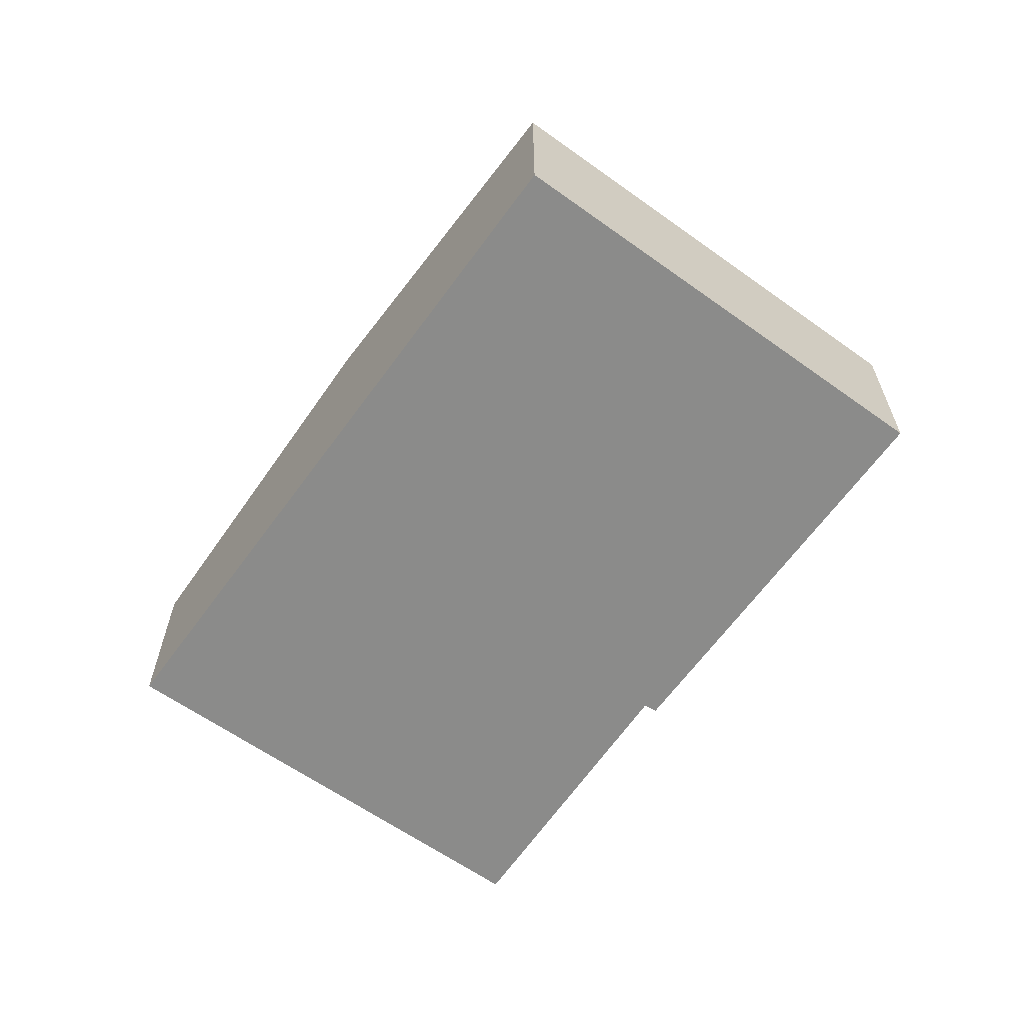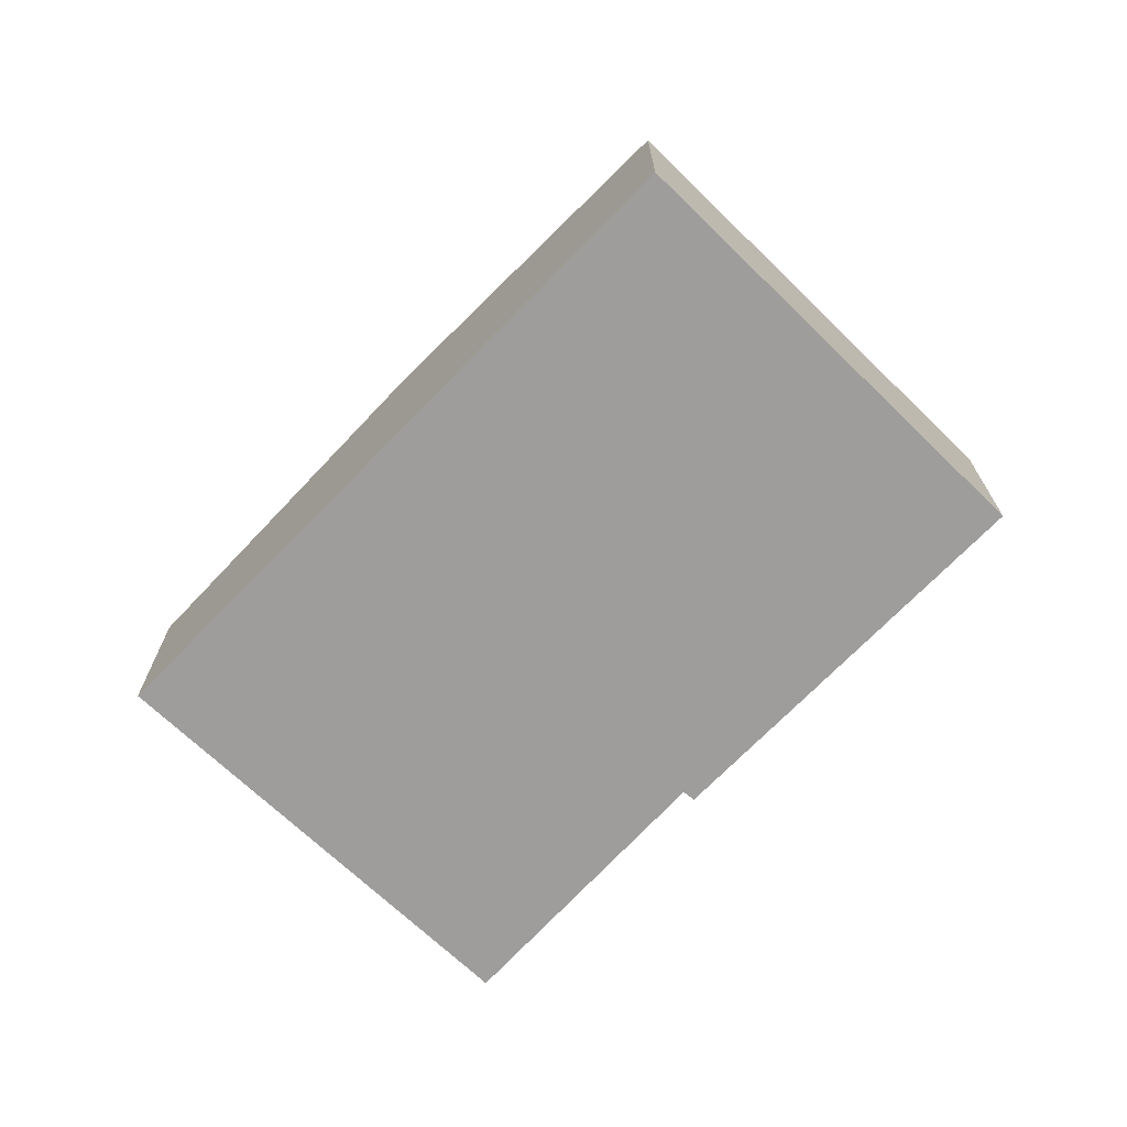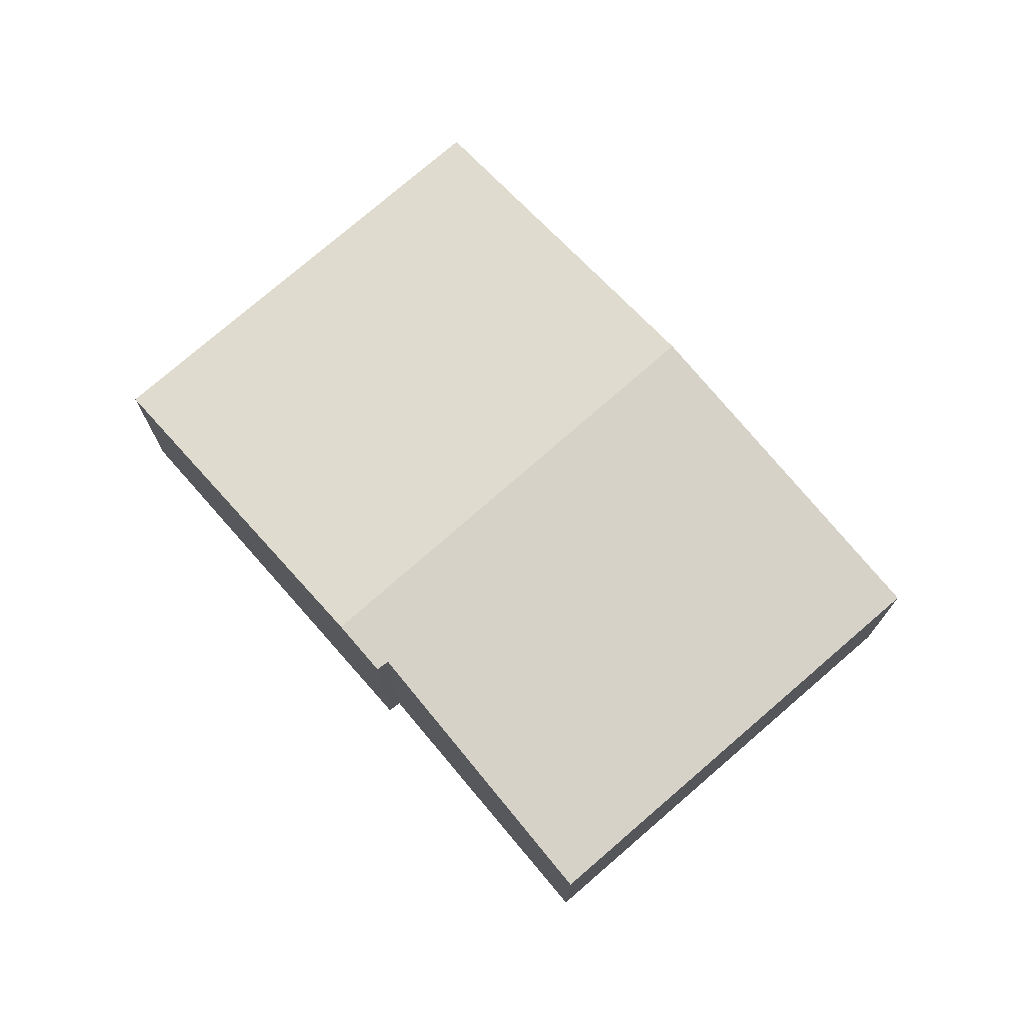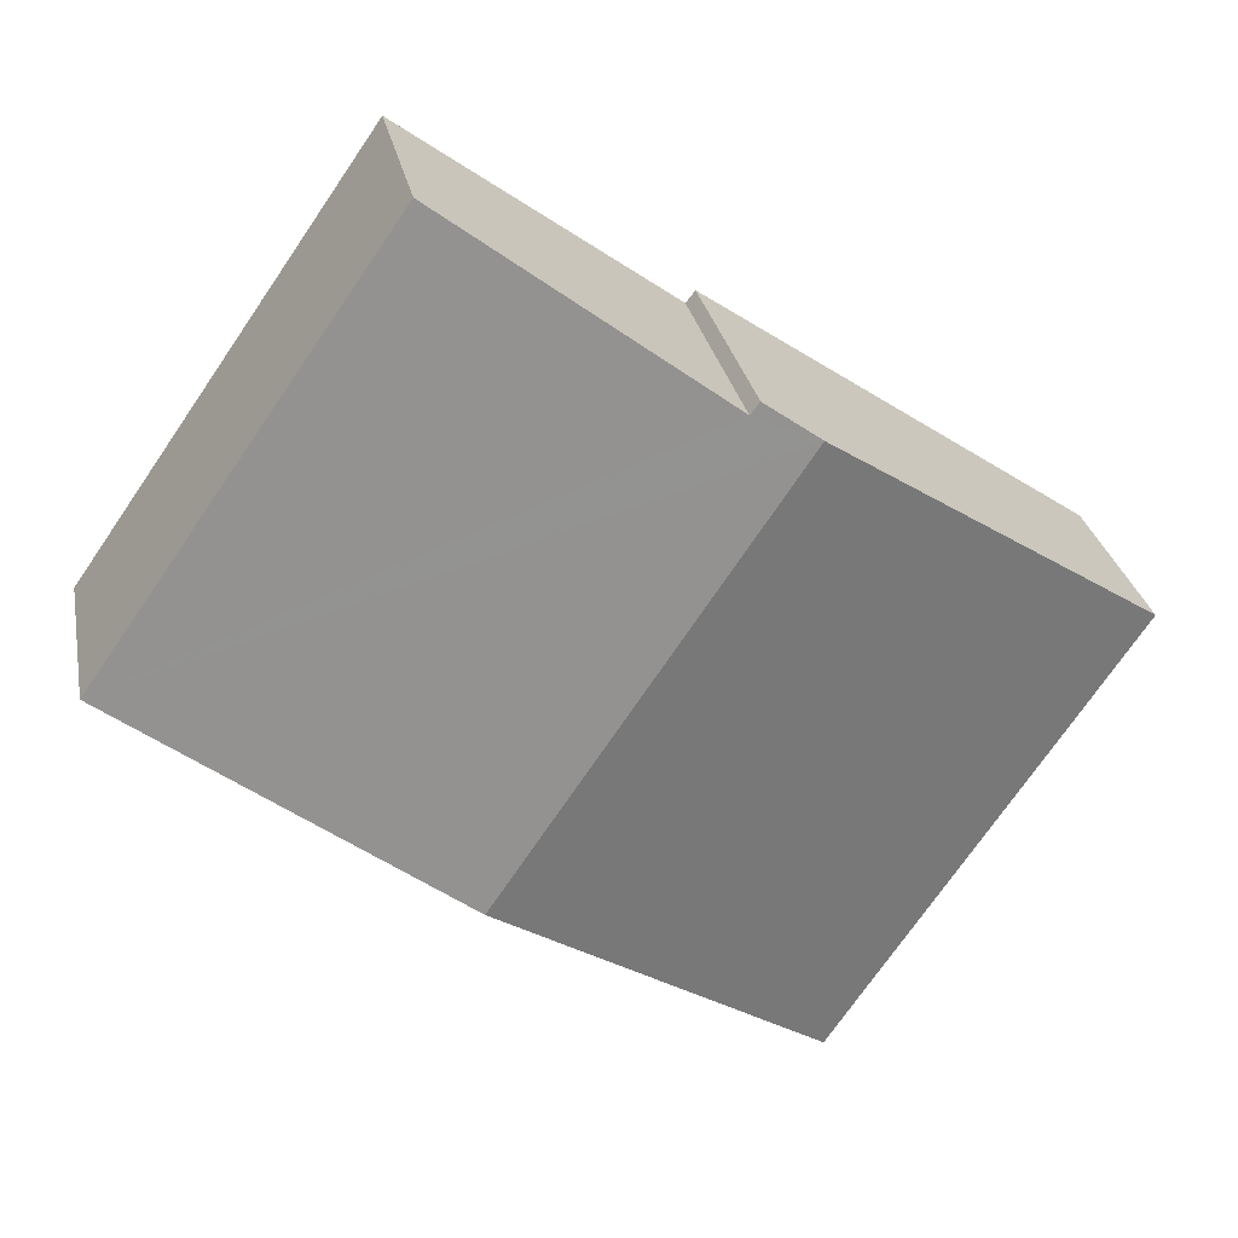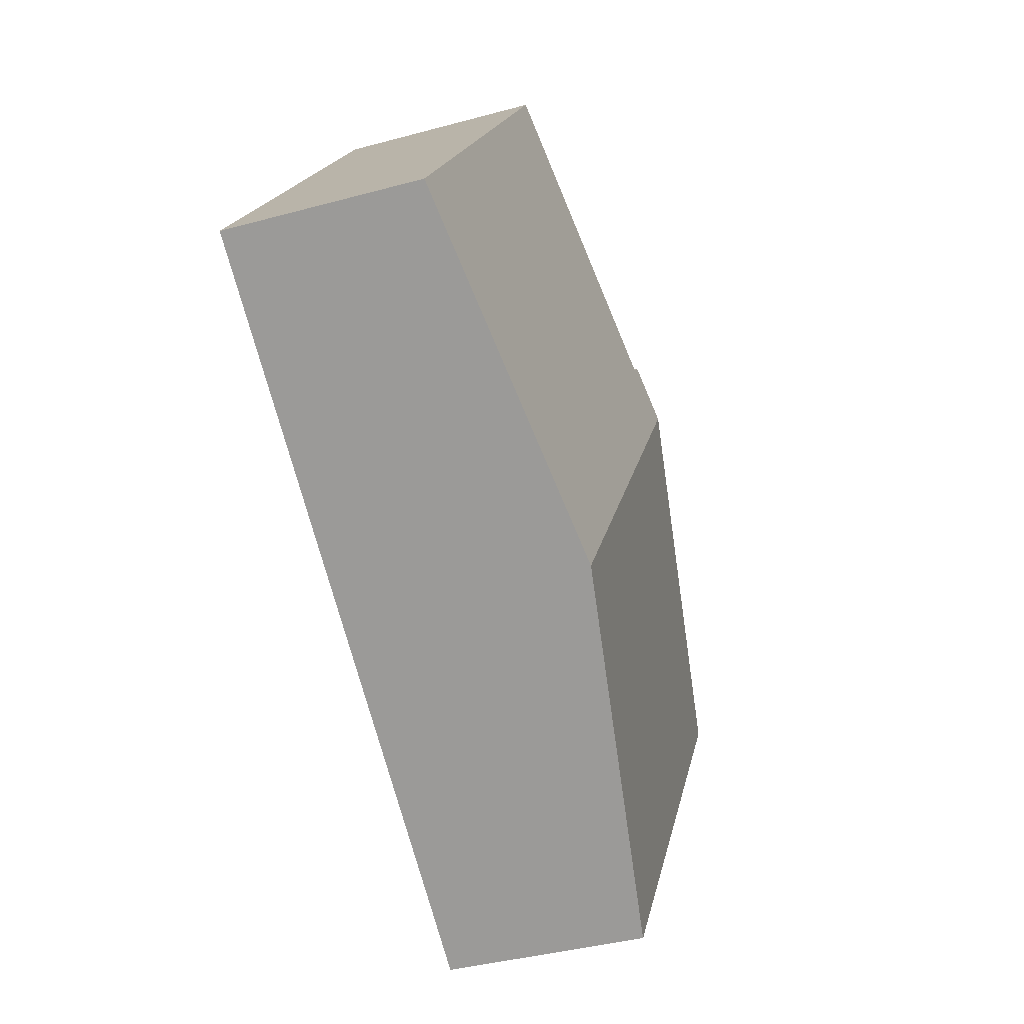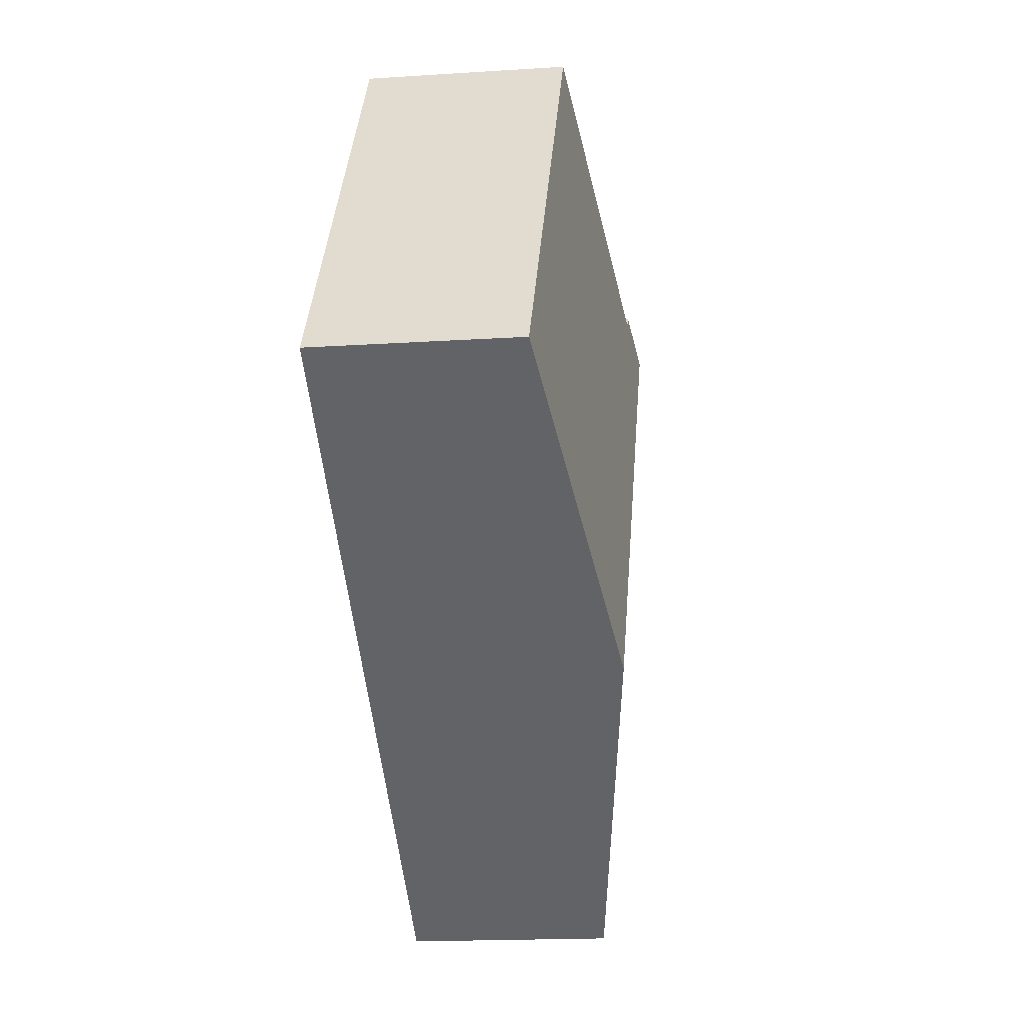
<metadata>
{"format":"obj","ext":"obj","renderer":"f3d","projection":"perspective","resolution":1024,"background":"white","views":[{"elev":-63.7,"azim":-160.1,"up":"+Y"},{"elev":-70.6,"azim":-168.4,"up":"+Y"},{"elev":73.7,"azim":14.3,"up":"+Y"},{"elev":28.1,"azim":169.1,"up":"+Z"},{"elev":-39.1,"azim":108.9,"up":"+Z"},{"elev":-17.4,"azim":97.4,"up":"+Z"}]}
</metadata>
<code>
v  0 4.029 2.467e-16
v  12.06 5.052 -4.057
v  5.678 4.029 -8.378
v  6.367 5.052 4.337
v  18.48 4.022 0.295
v  7.577 4.883 4.814
v  12.73 4.041 8.513
v  7.398 4.886 5.04
v  5.678 5.13e-16 -8.378
v  0 0 0
v  6.367 -2.656e-16 4.337
v  7.398 -3.086e-16 5.04
v  7.577 -2.948e-16 4.814
v  12.73 -5.213e-16 8.513
v  18.48 -1.806e-17 0.295
v  12.06 2.484e-16 -4.057
g defaultobject
f 1 2 3
f 2 1 4
f 5 6 7
f 6 5 4
f 4 5 2
f 4 8 6
f 9 1 3
f 1 9 10
f 10 4 1
f 4 10 11
f 4 11 8
f 8 11 12
f 13 7 6
f 7 13 14
f 12 6 8
f 6 12 13
f 14 5 7
f 5 14 15
f 2 9 3
f 9 2 16
f 16 2 5
f 16 5 15
f 14 16 15
f 16 14 13
f 16 13 12
f 16 12 11
f 16 11 9
f 9 11 10

</code>
